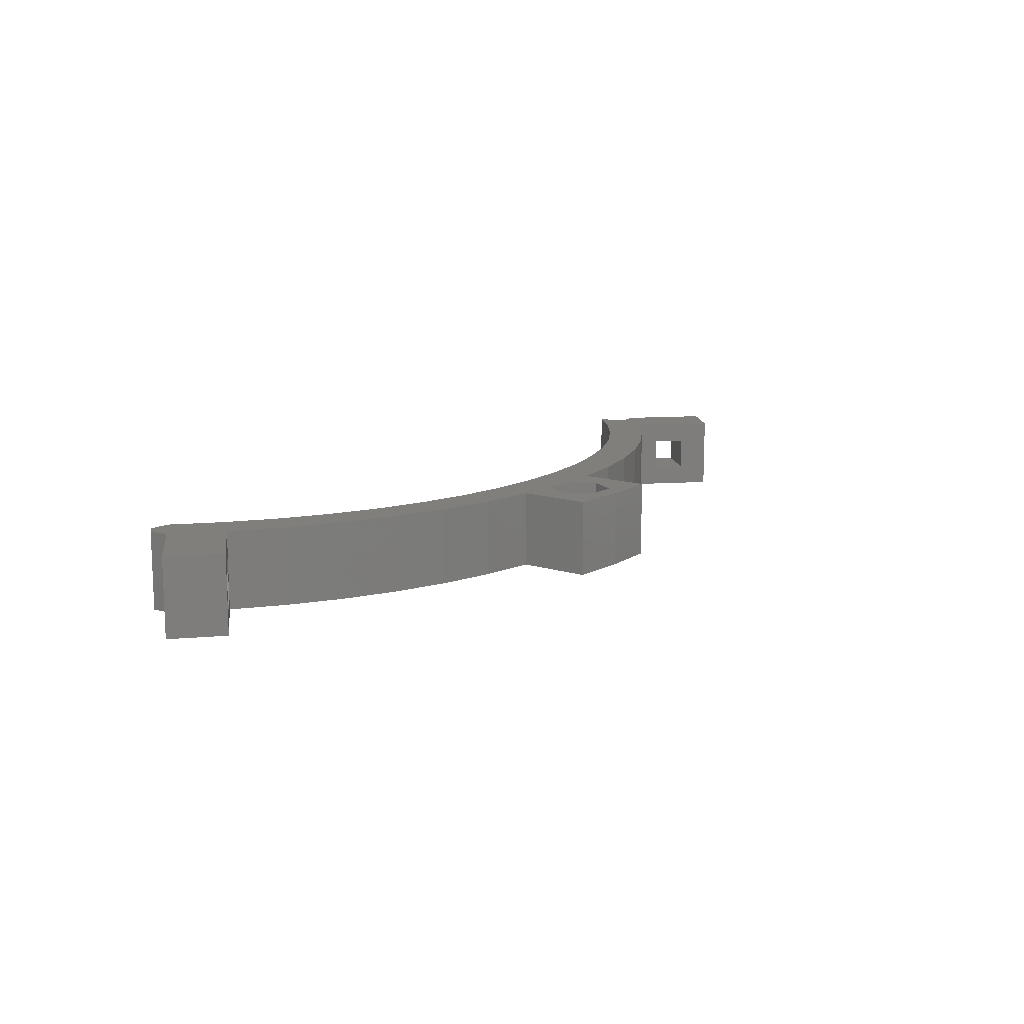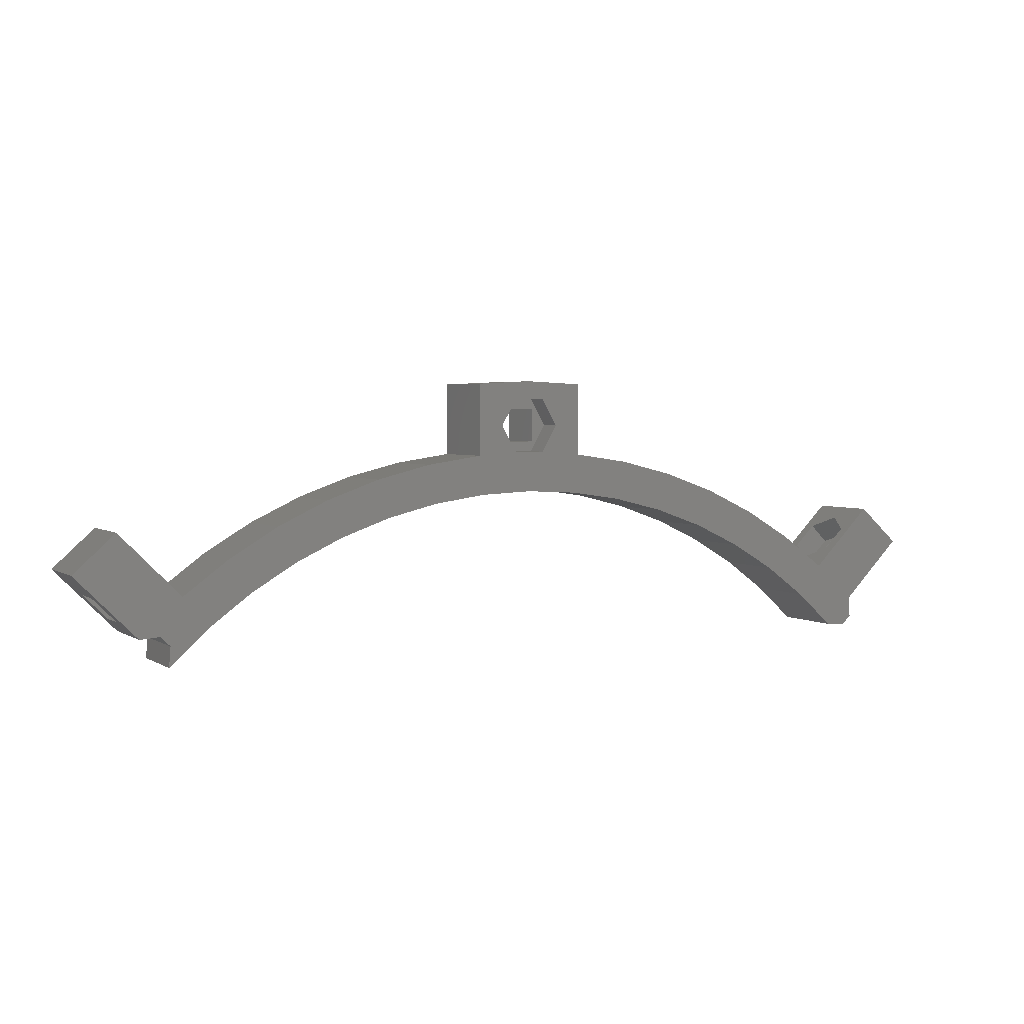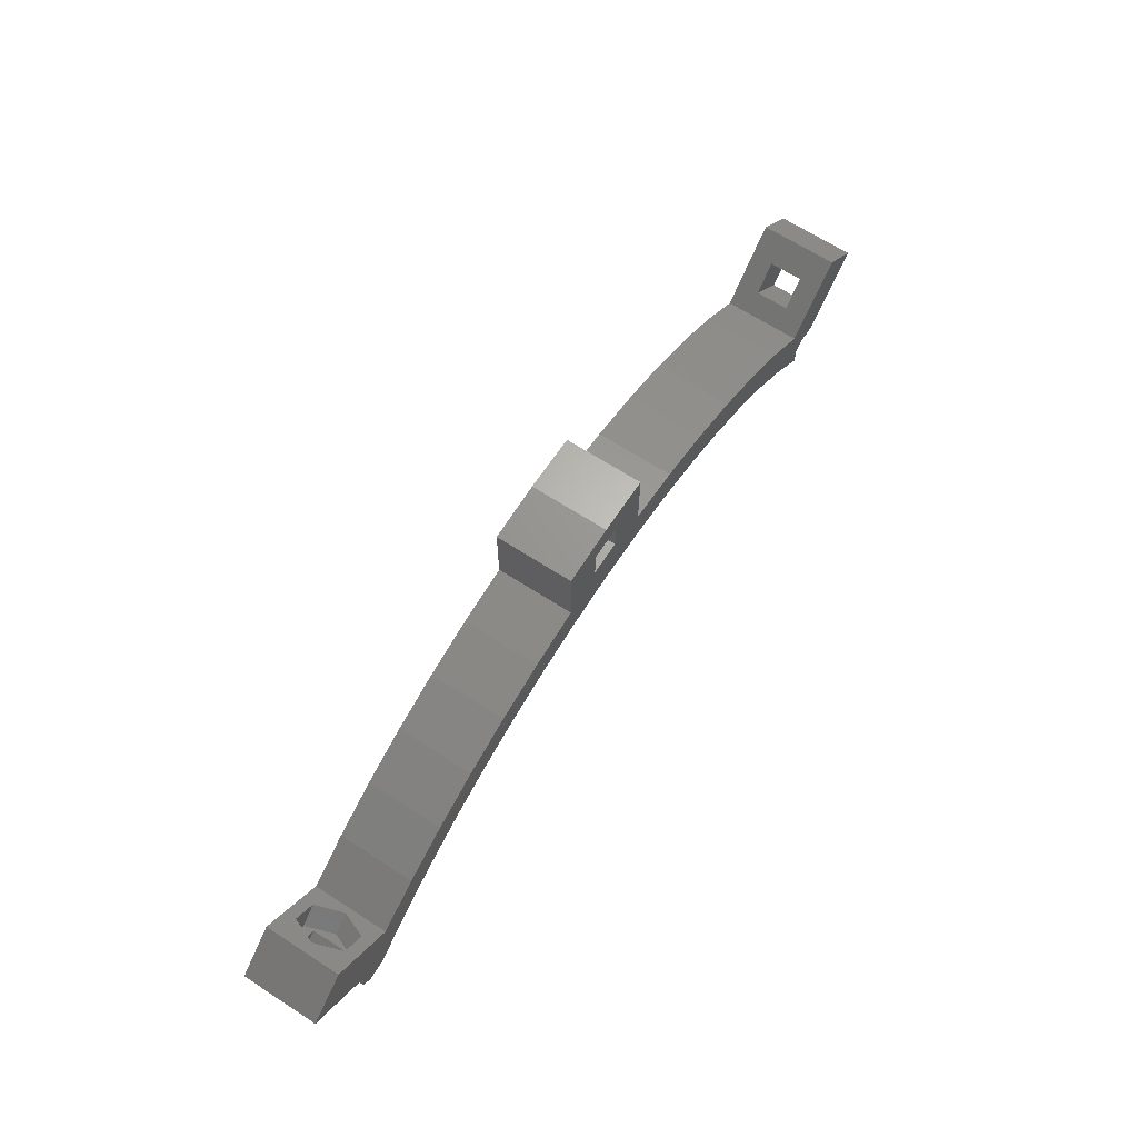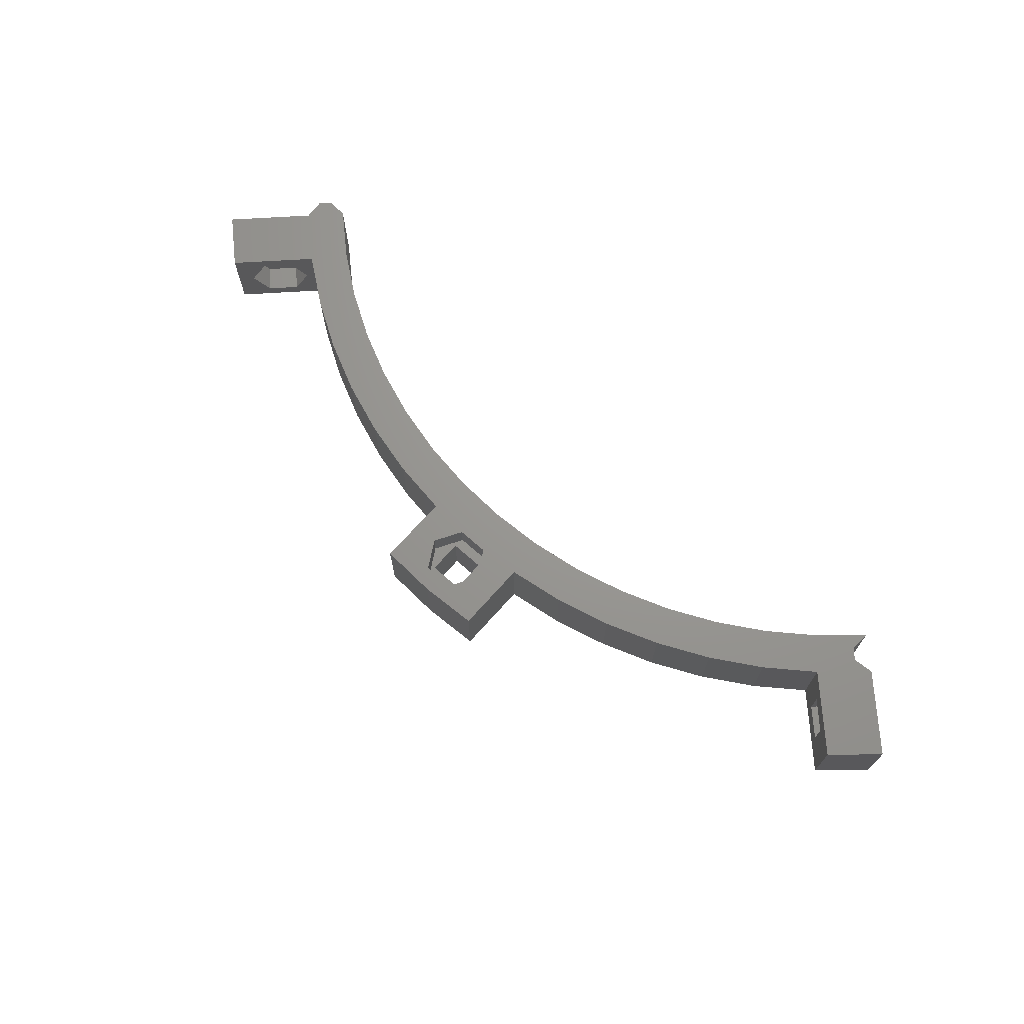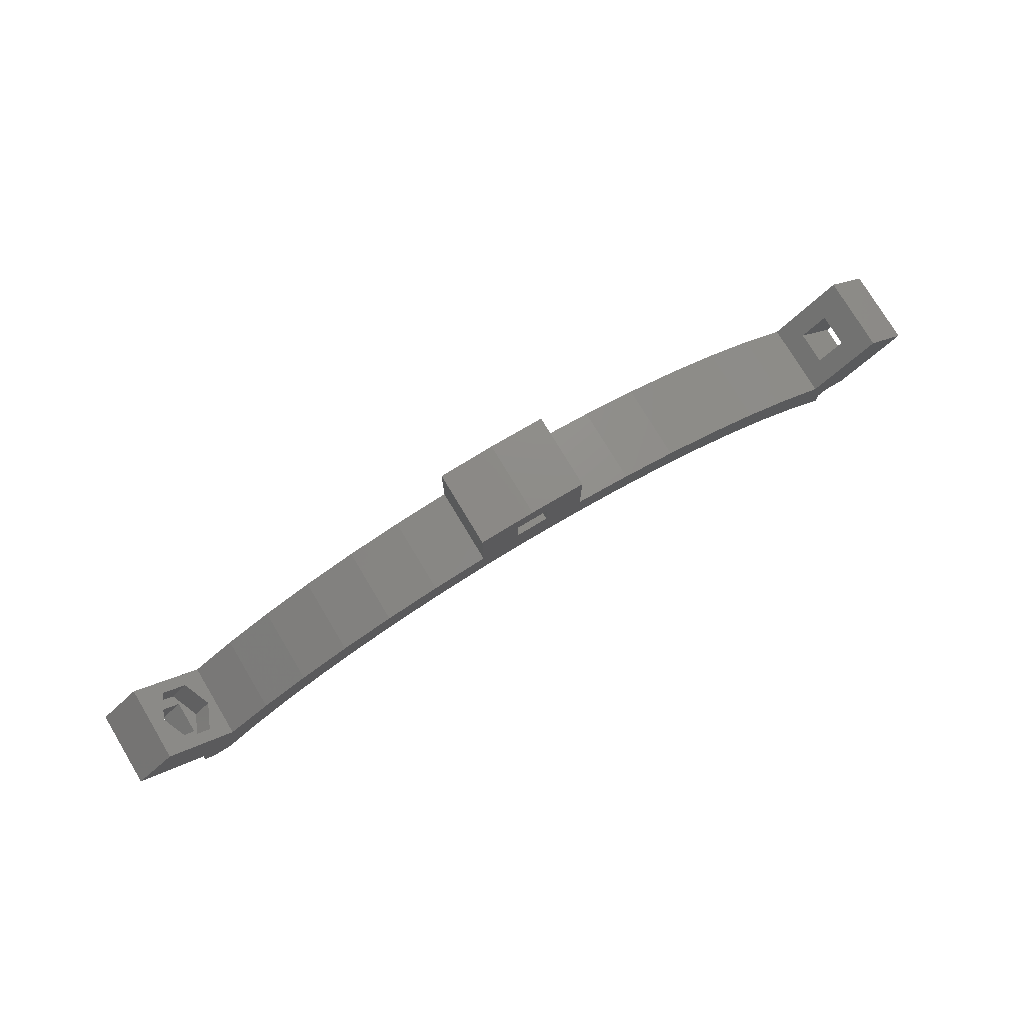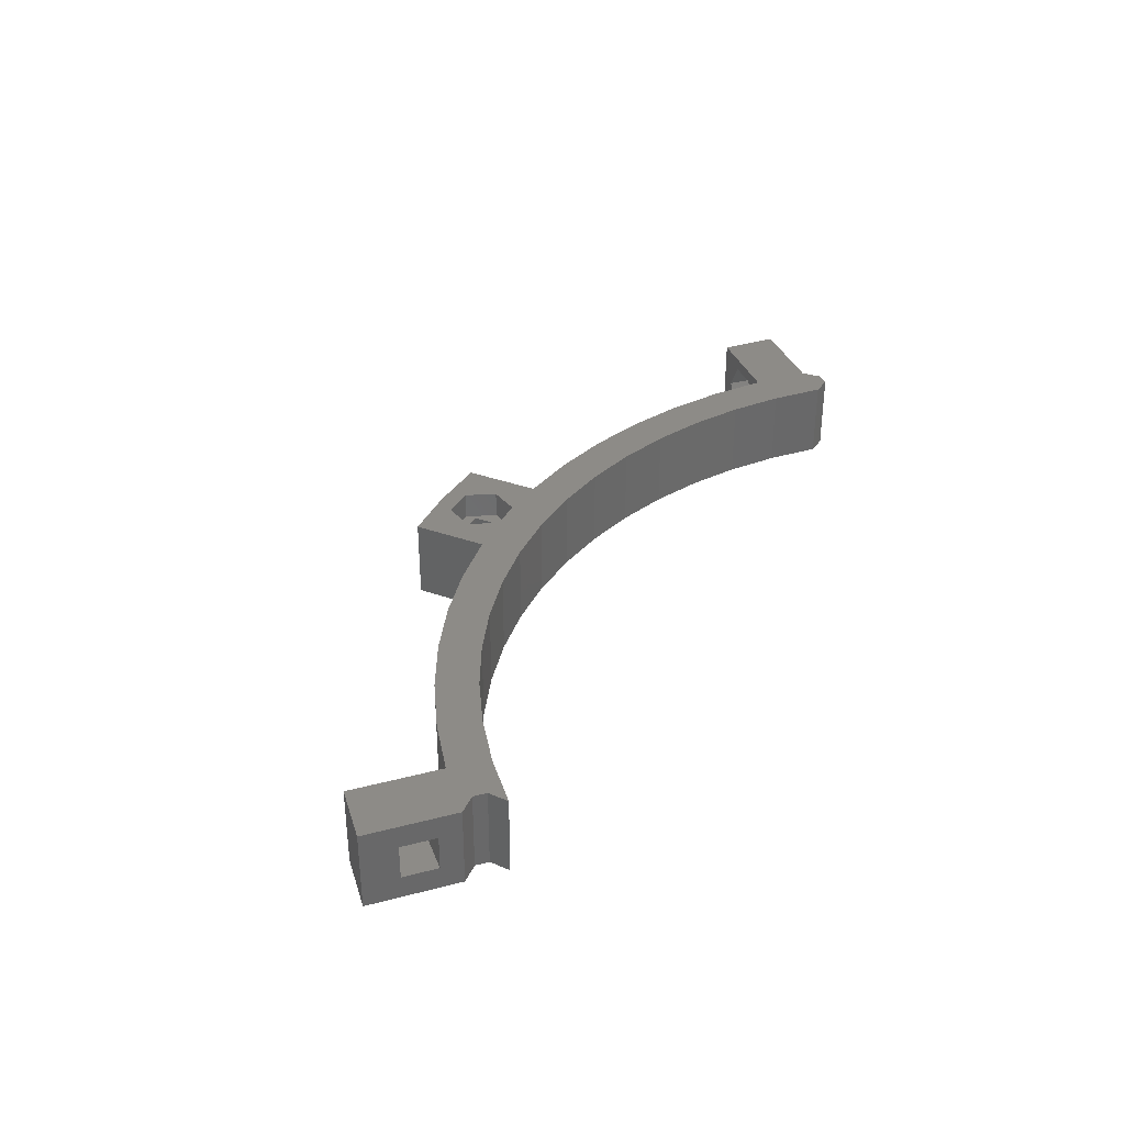
<metadata>
{"format":"stl","ext":"stl","renderer":"f3d","projection":"perspective","resolution":1024,"background":"white","views":[{"elev":12.8,"azim":126.5,"up":"+Z"},{"elev":3.3,"azim":-27.2,"up":"+Y"},{"elev":66.8,"azim":122.9,"up":"+Y"},{"elev":69.8,"azim":-138.4,"up":"+Z"},{"elev":76.5,"azim":149.0,"up":"+Y"},{"elev":34.6,"azim":-64.3,"up":"+Z"}]}
</metadata>
<code>
# stl→obj: 210 verts, 428 faces
v -70.86 86.35 0
v -75.05 79.29 0
v -78.98 78.98 0
v -62.06 92.88 0
v -52.66 98.51 0
v -73.23 77.48 0
v -42.75 103.2 0
v -73.54 73.54 0
v -65.98 80.39 0
v -57.78 86.47 0
v -32.42 106.9 0
v -49.03 91.72 0
v -39.8 96.08 0
v -21.79 109.6 0
v -30.19 99.52 0
v -10.95 111.2 0
v -20.29 102 0
v -10.19 103.5 0
v 0.0001943 111.7 0
v 0.0001807 104 0
v 10.95 111.2 0
v 10.19 103.5 0
v 21.79 109.6 0
v 20.29 102 0
v 32.43 106.9 0
v 30.19 99.52 0
v 42.75 103.2 0
v 39.8 96.08 0
v 52.66 98.51 0
v 49.03 91.72 0
v 62.06 92.88 0
v 57.78 86.47 0
v 70.86 86.35 0
v 65.98 80.39 0
v 78.98 78.98 0
v 73.54 73.54 0
v 77.48 73.23 0
v 79.29 75.05 0
v -70.86 86.35 15
v -78.98 78.98 15
v -75.05 79.29 15
v -62.06 92.88 15
v -52.66 98.51 15
v -73.23 77.48 15
v -42.75 103.2 15
v -73.54 73.54 15
v -65.98 80.39 15
v -57.78 86.47 15
v -32.42 106.9 15
v -49.03 91.72 15
v -39.8 96.08 15
v -21.79 109.6 15
v -30.19 99.52 15
v -10.95 111.2 15
v -20.29 102 15
v -10.19 103.5 15
v 0.0001943 111.7 15
v 0.0001807 104 15
v 10.95 111.2 15
v 10.19 103.5 15
v 21.79 109.6 15
v 20.29 102 15
v 32.43 106.9 15
v 30.19 99.52 15
v 42.75 103.2 15
v 39.8 96.08 15
v 52.66 98.51 15
v 49.03 91.72 15
v 62.06 92.88 15
v 57.78 86.47 15
v 70.86 86.35 15
v 65.98 80.39 15
v 78.98 78.98 15
v 73.54 73.54 15
v 77.48 73.23 15
v 79.29 75.05 15
v 70.86 86.35 5
v 70.86 86.35 10
v 0.0002273 125.7 0
v -10.95 120.2 0
v -10.95 125.2 0
v -3.25 120.2 0
v 0.000213 120.2 0
v -70.86 86.35 10
v -70.86 86.35 5
v 91.01 91.01 15
v 86.06 86.06 15
v 86.54 86.54 10.75
v 91.01 91.01 10
v 82.88 98.37 10
v 82.88 98.37 15
v 77.93 93.42 15
v 91.01 91.01 0
v 86.06 86.06 0
v 77.93 93.42 0
v 82.88 98.37 0
v 84.15 92.63 7.5
v 78.53 94.01 2.304
v 82.02 90.51 2.304
v 80.65 96.13 7.5
v -82.88 98.37 15
v -82.88 98.37 10
v -91.01 91.01 10
v -91.01 91.01 15
v -77.93 93.42 15
v -86.06 86.06 15
v -77.93 93.42 0
v -86.06 86.06 0
v -82.88 98.37 0
v -91.01 91.01 0
v -86.44 86.44 4.25
v -91.01 91.01 5
v -74.11 89.59 10.75
v -81.85 81.85 4.25
v -81.85 81.85 10.75
v -74.11 89.59 4.25
v -82.88 98.37 5
v -82.52 82.52 15
v -74.4 89.88 15
v -74.4 89.88 0
v -82.52 82.52 0
v -86.44 86.44 10.75
v -78.98 78.98 10
v -82.52 82.52 10.75
v -86.06 86.06 11.17
v -78.98 78.98 5
v -82.52 82.52 3.571
v -86.06 86.06 4.25
v -82.52 82.52 4.25
v -78.7 94.19 10.75
v -86.06 86.06 10.75
v -74.4 89.88 10.75
v -77.93 93.42 10.75
v 91.01 91.01 5
v 86.54 86.54 4.25
v 81.94 81.94 4.25
v 78.98 78.98 5
v 82.52 82.52 0
v 82.52 82.52 4.25
v 86.06 86.06 3.739
v 81.94 81.94 10.75
v 78.98 78.98 10
v 82.11 90.59 4.25
v 82.52 82.52 15
v 82.52 82.52 11.35
v 86.06 86.06 10.75
v 82.88 98.37 5
v 74.4 89.88 15
v 74.4 89.88 0
v 72.16 87.64 7.5
v 75.66 84.15 7.5
v 77.78 86.27 2.304
v 74.28 89.77 2.304
v 82.02 90.51 12.7
v 77.78 86.27 12.7
v 78.53 94.01 12.7
v 74.4 89.88 12.7
v 74.28 89.77 12.7
v 77.93 93.42 12.7
v 82.11 90.59 10.75
v 77.51 86 4.25
v 77.51 86 10.75
v 86.06 86.06 4.25
v 77.78 86.27 4.25
v 82.02 90.51 4.25
v 10.95 125.2 15
v 10.95 125.2 0
v 0.0002273 125.7 15
v -10.95 125.2 15
v -10.95 120.2 15
v 3.25 120.2 0
v 10.95 120.2 0
v 10.95 120.2 15
v -3.25 113.8 0
v -10.95 115.2 0
v 0.0002098 113.8 0
v -10.95 115.2 15
v 3.25 113.7 0
v 10.95 115.2 0
v 10.95 115.2 15
v 3.25 120.2 10
v 3.25 113.7 10
v -3.25 120.2 10
v -3.25 113.8 10
v -3 111.8 10
v 3 111.8 10
v -6 117 10
v 6 117 10
v 3 122.2 10
v -3 122.2 10
v 6 117 15
v 3 111.8 15
v -3 122.2 15
v 3 122.2 15
v -6 117 15
v -3 111.8 15
v 82.02 90.51 4.213
v 77.78 86.27 10.75
v 82.02 90.51 10.75
v 82.52 82.52 10.75
v 77.78 86.27 10.87
v 74.4 89.88 2.304
v 77.93 93.42 2.304
v 77.93 93.42 13.03
v 74.4 89.88 2.231
v -74.4 89.88 4.25
v -78.7 94.19 4.25
v -77.93 93.42 4.25
v -74.4 89.88 3.926
v -74.4 89.88 11.07
f 1 2 3
f 4 2 1
f 5 2 4
f 5 6 2
f 7 6 5
f 7 8 6
f 7 9 8
f 7 10 9
f 11 10 7
f 11 12 10
f 11 13 12
f 14 13 11
f 14 15 13
f 16 15 14
f 16 17 15
f 18 17 16
f 19 18 16
f 19 20 18
f 21 20 19
f 21 22 20
f 23 22 21
f 23 24 22
f 25 24 23
f 25 26 24
f 27 26 25
f 27 28 26
f 29 28 27
f 29 30 28
f 31 30 29
f 31 32 30
f 33 32 31
f 33 34 32
f 35 34 33
f 35 36 34
f 35 37 36
f 38 37 35
f 39 40 41
f 42 39 41
f 43 42 41
f 43 41 44
f 45 43 44
f 45 44 46
f 45 46 47
f 45 47 48
f 49 45 48
f 49 48 50
f 49 50 51
f 52 49 51
f 52 51 53
f 54 52 53
f 54 53 55
f 56 54 55
f 57 54 56
f 57 56 58
f 59 57 58
f 59 58 60
f 61 59 60
f 61 60 62
f 63 61 62
f 63 62 64
f 65 63 64
f 65 64 66
f 67 65 66
f 67 66 68
f 69 67 68
f 69 68 70
f 71 69 70
f 71 70 72
f 73 71 72
f 73 72 74
f 73 74 75
f 76 73 75
f 71 31 69
f 71 33 31
f 33 71 77
f 77 71 78
f 65 27 25
f 65 25 63
f 52 14 11
f 52 11 49
f 43 5 4
f 43 4 42
f 72 34 36
f 72 36 74
f 66 28 30
f 66 30 68
f 60 22 24
f 60 24 62
f 55 17 18
f 55 18 56
f 50 12 13
f 50 13 51
f 46 8 9
f 46 9 47
f 69 31 29
f 69 29 67
f 63 25 23
f 63 23 61
f 79 80 81
f 79 82 80
f 79 83 82
f 49 11 7
f 49 7 45
f 42 84 39
f 42 4 84
f 84 4 85
f 85 4 1
f 70 32 34
f 70 34 72
f 64 26 28
f 64 28 66
f 58 20 22
f 58 22 60
f 53 15 17
f 53 17 55
f 48 10 12
f 48 12 50
f 86 87 88
f 86 88 89
f 67 29 27
f 67 27 65
f 61 23 21
f 61 21 59
f 54 16 14
f 54 14 52
f 45 7 5
f 45 5 43
f 68 30 32
f 68 32 70
f 62 24 26
f 62 26 64
f 56 18 20
f 56 20 58
f 51 13 15
f 51 15 53
f 47 9 10
f 47 10 48
f 86 89 90
f 86 90 91
f 87 91 92
f 86 91 87
f 93 94 95
f 93 95 96
f 97 98 99
f 100 98 97
f 101 102 103
f 101 103 104
f 105 104 106
f 105 101 104
f 107 108 109
f 109 108 110
f 110 108 111
f 110 111 112
f 113 114 115
f 116 114 113
f 117 109 110
f 117 110 112
f 102 117 112
f 102 112 103
f 39 118 40
f 39 119 118
f 119 106 118
f 119 105 106
f 1 3 120
f 120 3 121
f 120 121 107
f 107 121 108
f 103 122 106
f 103 106 104
f 112 111 122
f 112 122 103
f 115 123 40
f 118 115 40
f 118 124 115
f 106 125 118
f 114 126 123
f 114 123 115
f 121 3 126
f 121 126 114
f 114 127 121
f 127 128 108
f 128 127 129
f 130 131 122
f 131 130 124
f 124 130 115
f 115 132 113
f 132 115 130
f 132 130 133
f 134 135 94
f 134 94 93
f 89 88 135
f 89 135 134
f 136 137 35
f 136 35 138
f 139 136 138
f 135 140 94
f 141 142 137
f 136 141 137
f 97 99 143
f 73 142 144
f 144 142 141
f 145 144 141
f 88 87 146
f 134 93 96
f 134 96 147
f 89 134 147
f 89 147 90
f 73 148 71
f 144 148 73
f 144 92 148
f 87 92 144
f 138 35 33
f 138 33 149
f 94 138 149
f 94 149 95
f 150 151 152
f 153 150 152
f 154 155 156
f 157 155 158
f 155 157 159
f 155 159 156
f 154 100 97
f 156 100 154
f 160 97 143
f 161 151 162
f 139 143 136
f 143 139 163
f 143 163 135
f 136 164 161
f 164 136 165
f 165 136 143
f 155 162 151
f 151 161 152
f 154 97 160
f 160 135 88
f 160 143 135
f 166 167 79
f 166 79 168
f 168 79 81
f 168 81 169
f 81 80 170
f 81 170 169
f 167 83 79
f 167 171 83
f 167 172 171
f 166 173 172
f 166 172 167
f 174 16 175
f 19 16 174
f 176 19 174
f 175 16 54
f 175 54 177
f 178 19 176
f 21 19 178
f 179 21 178
f 180 59 21
f 180 21 179
f 181 178 182
f 171 178 181
f 80 175 177
f 80 177 170
f 172 179 178
f 172 178 171
f 183 184 82
f 82 184 174
f 173 180 179
f 173 179 172
f 82 174 175
f 82 175 80
f 182 174 184
f 182 176 174
f 176 182 178
f 183 82 83
f 183 83 171
f 183 171 181
f 182 185 186
f 182 184 185
f 185 184 187
f 188 182 186
f 189 190 183
f 181 189 183
f 190 187 183
f 188 189 181
f 188 181 182
f 183 187 184
f 188 186 191
f 191 186 192
f 193 190 189
f 193 189 194
f 190 195 187
f 193 195 190
f 192 186 185
f 192 185 196
f 189 188 194
f 194 188 191
f 187 196 185
f 195 196 187
f 57 196 54
f 192 196 57
f 59 192 57
f 59 191 192
f 196 195 54
f 180 191 59
f 195 177 54
f 173 194 180
f 180 194 191
f 193 170 195
f 195 170 177
f 166 168 194
f 166 194 173
f 168 169 170
f 168 170 193
f 194 168 193
f 75 36 37
f 74 36 75
f 76 75 37
f 76 37 38
f 73 76 38
f 35 73 38
f 73 35 137
f 73 137 142
f 41 126 3
f 126 41 123
f 123 41 40
f 41 3 2
f 44 2 6
f 41 2 44
f 6 46 44
f 6 8 46
f 141 161 162
f 141 136 161
f 197 99 152
f 165 152 164
f 152 165 197
f 198 88 162
f 88 198 199
f 88 199 160
f 162 146 141
f 146 162 88
f 141 146 200
f 155 154 201
f 201 199 198
f 199 201 154
f 158 155 151
f 158 151 150
f 99 153 152
f 99 202 153
f 202 99 203
f 203 99 98
f 204 148 92
f 204 157 148
f 157 204 159
f 205 95 149
f 202 95 205
f 95 202 203
f 147 95 98
f 96 95 147
f 149 77 153
f 149 33 77
f 90 156 91
f 91 156 92
f 148 158 78
f 148 78 71
f 90 100 156
f 100 147 98
f 153 77 150
f 158 150 78
f 147 100 90
f 150 77 78
f 111 206 207
f 206 111 116
f 207 206 208
f 128 116 111
f 116 128 129
f 116 129 114
f 130 122 207
f 207 122 111
f 113 39 116
f 116 85 1
f 116 84 85
f 84 116 39
f 109 207 107
f 207 208 107
f 209 120 107
f 116 1 120
f 117 207 109
f 102 207 117
f 101 207 102
f 101 130 207
f 105 130 101
f 105 133 130
f 105 119 210
f 39 113 119
f 118 131 124
f 131 118 125
f 119 113 210
f 106 122 125
f 146 145 200
f 145 146 87
f 156 204 92
f 98 95 203
f 105 132 133
f 132 105 210
f 94 140 138
f 128 111 108
f 208 209 107
f 209 208 206
f 140 139 138
f 139 140 163
f 116 120 209
f 127 108 121
f 87 144 145
f 125 122 131
f 129 127 114
f 210 113 132
f 206 116 209
f 145 141 200
f 135 163 140
f 156 159 204
f 157 158 148
f 201 198 162
f 155 201 162
f 154 160 199
f 152 161 164
f 143 99 197
f 153 205 149
f 165 143 197
f 153 202 205

</code>
